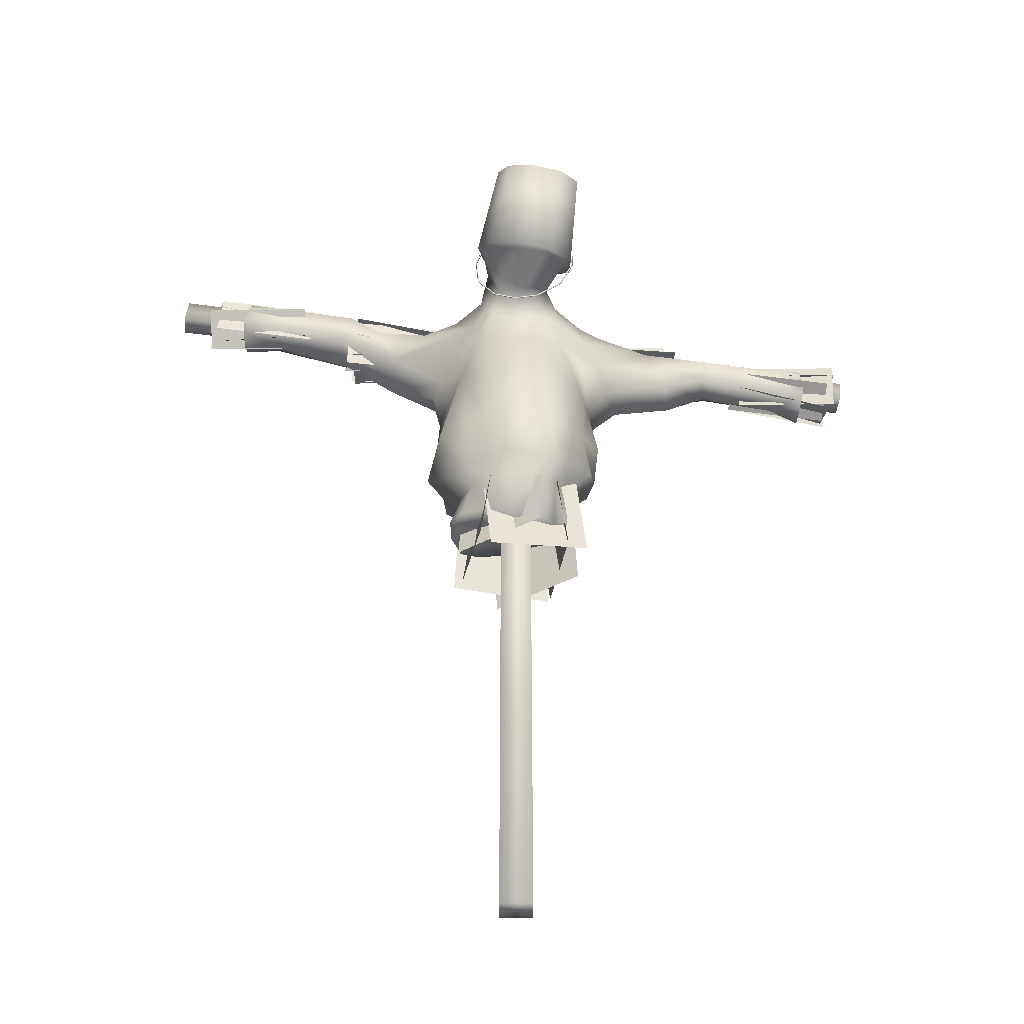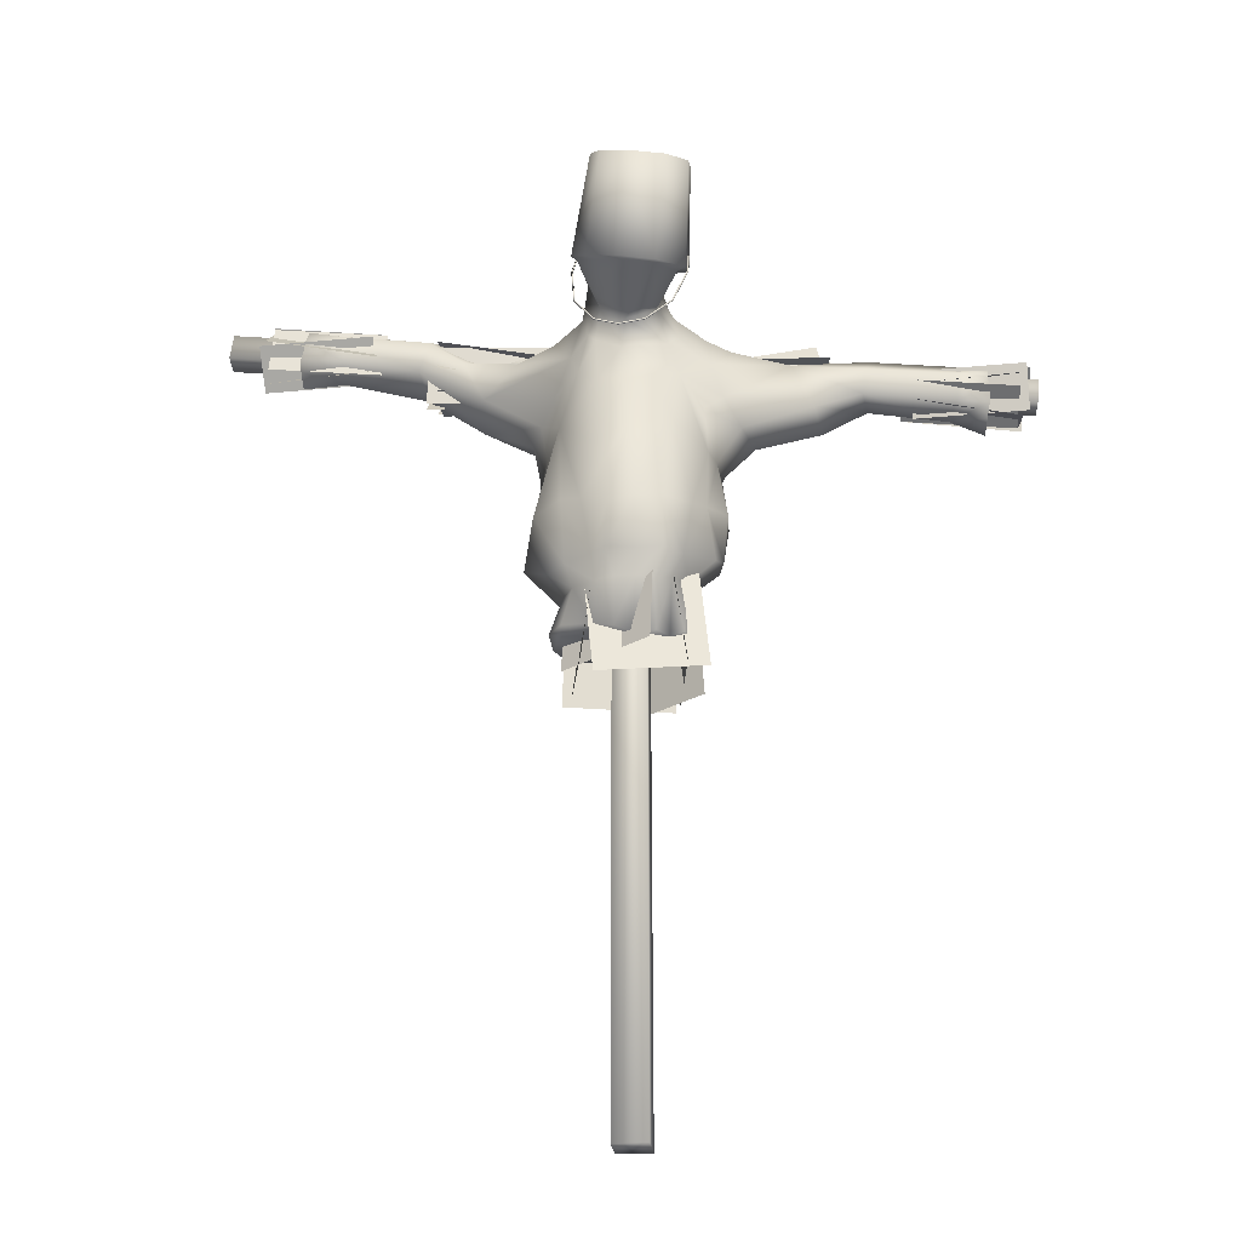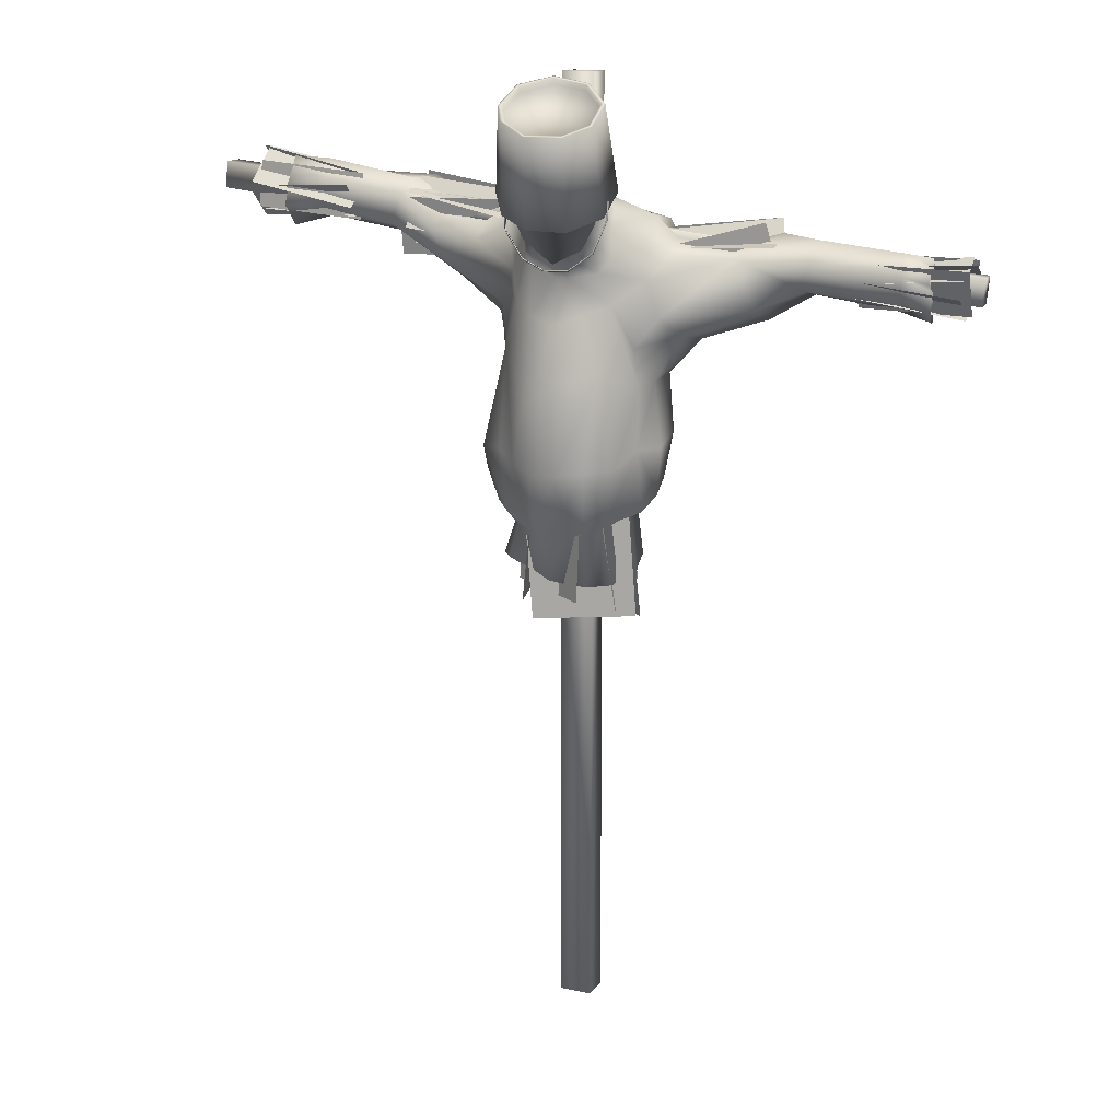
<metadata>
{"format":"obj","ext":"obj","renderer":"f3d","projection":"perspective","resolution":1024,"background":"white","views":[{"elev":-42.4,"azim":179.9,"up":"+Y"},{"elev":-30.0,"azim":-172.9,"up":"+Y"},{"elev":14.9,"azim":-156.0,"up":"+Y"}]}
</metadata>
<code>
v  3.541 61.39 -7.112
v  5.142 61.03 -5.141
v  0.425 61.27 -0.8325
v  1.034 60.47 -7.992
v  -1.03 59.93 -7.191
v  -3.891 59.86 -7.388
v  -9.023 61.27 -2.545
v  -7.558 60.66 -3.879
v  -8.319 61.85 0.1883
v  -5.332 59.75 -5.795
v  -8.007 62.55 2.303
v  -7.078 60.15 -5.954
v  -5.527 63.87 4.865
v  -2.587 64.54 6.242
v  9.267 61.85 -0.3001
v  7.69 61.62 -3.984
v  9.377 62.31 -3.33
v  7.582 62.28 -5.622
v  0.5673 64.55 7.052
v  3.388 63.67 6.532
v  5.975 62.79 5.202
v  8.312 61.94 1.928
v  8.014 62.54 3.639
v  0.4306 70.52 8.008
v  -2.8 70.55 7.073
v  -5.683 70.24 4.514
v  -7.431 69.76 1.51
v  -7.81 69.06 -0.9683
v  -7.318 68.18 -3.451
v  -5.643 67.45 -6.331
v  -3.71 66.5 -8.101
v  -1.655 66.89 -8.446
v  0.991 66.68 -8.754
v  3.39 66.7 -7.936
v  4.036 69.66 7.436
v  6.732 68.77 4.553
v  7.826 68.18 2.581
v  8.237 67.79 -0.1328
v  7.716 67.4 -3.114
v  42.5 104.9 3.119
v  42.29 103.3 0.7822
v  43.19 108.5 1.82
v  42.5 106.6 5.333
v  42.84 110.2 5.517
v  42.62 111.4 3.851
v  42.27 112.5 1.375
v  41.67 111.3 -0.4611
v  41.81 109.3 -1.648
v  37.25 110.7 5.501
v  37.2 104.6 2.416
v  42.23 106.2 -1.893
v  42.49 105.2 -0.4011
v  37.04 106.2 -0.5631
v  41.96 108 -1.569
v  37.16 112.2 2.287
v  6.218 67.03 -6.035
v  36.91 109.8 -0.932
v  37.52 106.6 5.089
v  -2.088 69.46 -10.24
v  1.673 69.23 -11.32
v  3.621 69.76 -9.043
v  6.89 69.18 -8.073
v  9.434 69.7 -4.962
v  12.91 72.61 -0.9091
v  10.77 72.53 2.285
v  10.27 72.34 5.94
v  5.166 73.2 8.667
v  0.9752 73.44 8.696
v  -2.194 73.75 9.596
v  -5.77 73.18 6.44
v  -10.5 72.94 3.177
v  -11.46 71.58 -1.74
v  -10.8 70.09 -5.107
v  -7.311 69.26 -8.349
v  -5.172 69.09 -10.91
v  1.35 82.72 9.487
v  -3.35 81.81 10.63
v  5.934 82.13 8.514
v  10.27 81.81 5.676
v  11.7 79.82 2.018
v  11.72 78.53 -1.012
v  11.03 77.06 -6.223
v  7.296 77.54 -9.138
v  4.635 76.24 -11.09
v  1.262 74.96 -12.25
v  -1.991 75.4 -12.56
v  -5.208 75.73 -11.54
v  -8.429 76.04 -8.743
v  -9.853 77.94 -4.544
v  -12.16 77.98 -2.222
v  -11.79 79.18 3.133
v  -7.979 80.63 7.564
v  -11.03 86.78 3.407
v  -9.338 87.11 8.084
v  -13.88 94.48 7.444
v  -15.27 91.32 3.986
v  -10.85 86.25 -1.308
v  -13.95 92.09 -0.1163
v  -10.12 85.69 -4.901
v  -6.255 88.01 -9.061
v  -1.079 86.31 -11.59
v  3.006 84.19 -11.2
v  8.123 90.26 -5.426
v  10.2 88.29 -1.195
v  11.5 87.29 2.404
v  10.7 86.63 5.46
v  7.808 89.65 8.582
v  0.3282 88.13 9.91
v  -4.085 87.23 9.484
v  -9.915 91.21 -6.271
v  -12.08 94.62 -3.284
v  -10.63 99.45 -3.601
v  -6.878 96.47 -6.38
v  -3.646 95.19 -8.54
v  -0.3384 93.98 -9.626
v  0.8728 114.5 -4.917
v  5.027 113.3 -8.204
v  2.007 124 -14.84
v  -1.543 124.9 -11.94
v  2.866 95.02 -9.05
v  12.61 93.38 2.615
v  12.45 93.44 5.365
v  5.783 110.6 -13.01
v  2.691 121.8 -18.86
v  11.29 94.71 0.5259
v  5.523 96.74 -7.835
v  3.556 108.3 -16.14
v  1.077 120.1 -21.49
v  -2.447 118.5 -22.91
v  -0.2292 106.8 -17.5
v  9.249 97.04 -2.237
v  6.759 100.2 -6.074
v  -8.401 94.71 11.38
v  -0.7499 95.93 11.55
v  8.294 100.9 11.46
v  -10.38 102.3 9.487
v  5.955 106.4 10.02
v  16.38 106.9 8.711
v  14.34 106 3.224
v  7.085 108.1 4.654
v  -1.917 102.9 10.33
v  -43.87 101.6 9.214
v  -43.9 99.49 9.247
v  -39.18 98.6 10.23
v  -39.41 101.9 9.883
v  -43.12 97.78 10.73
v  -40.57 103.4 6.251
v  -44.48 102.9 6.549
v  -44.8 101.6 4.716
v  -44.74 101.9 5.947
v  -41.21 100.7 3.859
v  -44.54 99.97 4.008
v  -39.55 95.99 7.628
v  -44.32 95.11 6.082
v  -44.71 96.62 4.719
v  -40.7 97.26 4.685
v  -44.96 98.92 4.753
v  -43.84 96.16 9.476
v  -43.92 94.41 8.935
v  -44.65 98.24 7.252
v  -30.32 104.5 5.532
v  -29.47 101.2 2.192
v  -30.28 103 9.263
v  -29.7 99.86 9.419
v  -29.39 97.47 6.588
v  -29.01 98.26 3.309
v  -20.3 102.1 1.605
v  -22.94 95.65 1.562
v  -23.59 94.03 5.695
v  -21.61 97.65 8.77
v  -21.48 102.3 8.652
v  -25.22 105.1 5.968
v  27.16 104.3 -0.0094
v  26.7 102.7 4.598
v  25.09 105.6 8.298
v  24.79 110.1 2.6
v  23.9 110.2 7.001
v  25.84 108.2 -0.509
v  21.2 104.4 -0.9182
v  18.7 99.26 0.1756
v  16.59 102.6 10.12
v  19.19 97.15 4.935
v  14.15 103 -1.718
v  9.383 105.5 -1.709
v  19.71 107.6 3.677
v  0.0512 99.91 -8.163
v  -0.5475 103.1 -9.504
v  2.605 105 -9.43
v  3.333 101.4 -7.816
v  5.362 106.2 -5.341
v  4.391 102.6 -7.461
v  -1.847 99.91 -8.565
v  -5.097 106.6 -16.36
v  -6.997 118.5 -21.74
v  -5.609 100.6 -7.11
v  -4.312 104.9 -8.541
v  -6.662 102.5 -5.961
v  -18.62 103.4 5.61
v  -12.2 104.2 3.021
v  -9.634 106.9 2.081
v  -9.48 106 7.302
v  -12.89 102.7 -1.365
v  -9.871 104.2 -2.033
v  -6.143 106.3 -4.219
v  -5.643 107.9 -2.218
v  4.841 108.4 6.978
v  1.303 106.6 6.764
v  -4.95 107.1 7.312
v  5.107 108.4 2.426
v  3.108 109.6 -2.219
v  -1.823 110.5 -0.7523
v  -4.473 108.4 -6.756
v  -4.647 110.1 -5.64
v  -2.92 112.2 -4.669
v  1.569 112.5 -4.861
v  4.309 109.8 -7.945
v  -6.162 124.2 -11.79
v  -4.579 113.5 -4.782
v  -8.361 110.9 -7.72
v  -9.411 122 -14.47
v  -9.527 119.7 -18.65
v  -8.432 108.1 -12.48
v  -4.746 106.6 -15.76
v  -0.3442 107.1 -16.1
v  2.611 108.4 -14.99
v  5.061 110.2 -12.52
v  4.493 112.5 -8.331
v  -7.366 107.8 -12.19
v  -6.064 110.3 -8.312
v  -3.598 112.9 -5.258
v  0.5951 113.7 -5.103
v  -1.587 102.1 -12.48
v  -4.807 103.8 -10.68
v  2.389 104.8 -12.15
v  1.666 123.8 -15.01
v  -1.659 124.7 -12.29
v  2.307 121.8 -18.77
v  0.7949 120.2 -21.23
v  -2.505 118.7 -22.56
v  -6.767 118.7 -21.47
v  -5.985 124 -12.15
v  -9.028 122 -14.66
v  -9.136 119.8 -18.58
v  -1.611 123.9 -12.07
v  -5.758 123.3 -11.78
v  1.638 123 -14.69
v  2.232 121.1 -18.31
v  0.7669 119.5 -20.64
v  -2.364 118.2 -21.99
v  -6.502 118.1 -20.93
v  -8.854 119.1 -18.18
v  -8.803 121.4 -14.3
v  -3.5 121 -16.69
g scrarecrow_low_poly_UV_1
f 1 2 3
f 4 1 3
f 5 4 3
f 6 5 3
f 7 8 9
f 10 6 3
f 8 10 3
f 9 8 3
f 11 9 3
f 12 10 8
f 13 11 3
f 14 13 3
f 15 16 17
f 18 16 2
f 19 14 3
f 20 19 3
f 21 22 23
f 21 20 3
f 22 21 3
f 15 22 3
f 16 15 3
f 2 16 3
f 14 19 24 25
f 13 14 25 26
f 11 13 26 27
f 9 11 27 28
f 7 9 28 29
f 8 7 29
f 29 30 12 8
f 12 30 10
f 6 10 30 31
f 5 6 31 32
f 32 33 4 5
f 4 33 34 1
f 18 2 1
f 16 18 17
f 19 20 35 24
f 20 21 36 35
f 23 37 36 21
f 22 38 37 23
f 15 39 38 22
f 17 39 15
f 40 41 42
f 43 40 42
f 44 43 42
f 45 44 42
f 46 45 42
f 47 46 42
f 48 47 42
f 49 44 45
f 50 41 40
f 51 52 53
f 51 53 54
f 55 46 47
f 17 18 56 39
f 57 55 47 48
f 48 54 53 57
f 50 53 52 41
f 40 43 58 50
f 43 44 49 58
f 49 45 46 55
f 1 34 56 18
f 59 60 33 32
f 60 61 34 33
f 34 61 62 56
f 63 39 56 62
f 64 38 39 63
f 64 65 37 38
f 66 36 37 65
f 36 66 67 35
f 35 67 68 24
f 69 25 24 68
f 70 26 25 69
f 71 27 26 70
f 71 72 28 27
f 28 72 73 29
f 74 30 29 73
f 31 30 74 75
f 32 31 75 59
f 76 77 69 68
f 68 67 78 76
f 67 66 79 78
f 80 79 66 65
f 81 80 65 64
f 82 81 64 63
f 82 63 62 83
f 83 62 61 84
f 85 84 61 60
f 86 85 60 59
f 87 86 59 75
f 74 88 87 75
f 89 88 74 73
f 72 90 89 73
f 91 90 72 71
f 91 71 70 92
f 70 69 77 92
f 93 91 92 94
f 95 96 93 94
f 93 97 90 91
f 97 93 96 98
f 89 90 97 99
f 88 89 99 100
f 87 88 100
f 86 87 100 101
f 101 85 86
f 101 102 84 85
f 103 83 84 102
f 103 82 83
f 103 104 81 82
f 81 104 105 80
f 80 105 106 79
f 107 78 79 106
f 108 76 78 107
f 109 94 92 77
f 109 77 76 108
f 97 110 99
f 98 111 110 97
f 111 112 113 110
f 113 100 99 110
f 100 113 114
f 101 100 114 115
f 116 117 118 119
f 115 120 102 101
f 106 105 121 122
f 123 124 118 117
f 125 121 105 104
f 120 126 103 102
f 123 127 128 124
f 129 128 127 130
f 125 104 103 131
f 126 132 131 103
f 95 94 109 133
f 109 108 134 133
f 135 134 108 107
f 106 122 135 107
f 95 133 136
f 137 138 139 140
f 134 141 136 133
f 41 52 42
f 52 51 42
f 51 54 42
f 54 48 42
f 142 143 144 145
f 143 146 144
f 145 147 148 142
f 149 150 147 151
f 150 148 147
f 151 152 149
f 153 154 155 156
f 157 152 151 156
f 155 157 156
f 158 159 153 144
f 158 144 146
f 153 159 154
f 143 142 160
f 142 148 160
f 148 150 160
f 150 149 160
f 149 152 160
f 152 157 160
f 157 155 160
f 155 154 160
f 154 159 160
f 159 158 160
f 158 146 160
f 146 143 160
f 147 161 162 151
f 163 161 147 145
f 145 144 164 163
f 153 165 164 144
f 153 156 166 165
f 156 151 162 166
f 166 162 167 168
f 165 166 168 169
f 170 164 165 169
f 163 164 170 171
f 172 161 163 171
f 167 162 161 172
f 173 53 50 174
f 174 50 58 175
f 49 55 176 177
f 49 177 175 58
f 178 176 55 57
f 173 178 57 53
f 179 178 173
f 173 180 179
f 175 181 182 174
f 138 181 175 177
f 173 174 182 180
f 168 167 111 98
f 169 168 98 96
f 170 169 96 95
f 95 136 171 170
f 141 134 135 137
f 182 181 135 122
f 182 121 125 180
f 122 121 182
f 131 132 180 125
f 112 111 167
f 183 180 132 184
f 179 180 183
f 176 178 179 185
f 185 138 177 176
f 139 185 179 183
f 139 183 184 140
f 138 185 139
f 137 135 181 138
f 186 187 188 189
f 190 184 132 191
f 189 188 191
f 192 187 186
f 193 194 129 130
f 195 196 187 192
f 197 196 195
f 171 198 172
f 198 167 172
f 171 136 199 198
f 200 199 136 201
f 202 167 198 199
f 203 202 199 200
f 202 203 112
f 167 202 112
f 197 112 203 204
f 204 203 200 205
f 140 206 137
f 207 208 141
f 207 141 137 206
f 209 207 206
f 210 209 184 190
f 207 211 208
f 209 140 184
f 206 140 209
f 211 207 209 210
f 211 205 200 208
f 204 212 196 197
f 205 213 212 204
f 211 214 213 205
f 210 215 214 211
f 190 216 215 210
f 191 188 216 190
f 191 132 126 189
f 189 126 120 186
f 186 120 115
f 186 115 114 192
f 192 114 113 195
f 195 113 112 197
f 217 218 116 119
f 219 218 217 220
f 221 222 219 220
f 193 222 221 194
f 223 193 130 224
f 130 127 225 224
f 225 127 123 226
f 226 123 117 227
f 222 193 223 228
f 229 219 222 228
f 218 219 229 230
f 218 230 231 116
f 116 231 227 117
f 232 187 196 233
f 188 187 232 234
f 188 234 226
f 224 234 232
f 233 223 232
f 212 229 228
f 223 233 228
f 233 196 228
f 229 213 214 230
f 229 212 213
f 214 215 231 230
f 231 215 216 227
f 226 227 216
f 234 224 225
f 225 226 234
f 232 223 224
f 228 196 212
f 226 216 188
f 235 236 119 118
f 237 235 118 124
f 238 237 124 128
f 239 238 128 129
f 240 239 129 194
f 236 241 217 119
f 241 242 220 217
f 242 243 221 220
f 243 240 194 221
f 236 244 245 241
f 235 246 244 236
f 237 247 246 235
f 238 248 247 237
f 239 249 248 238
f 250 249 239 240
f 243 251 250 240
f 242 252 251 243
f 241 245 252 242
f 246 247 253
f 247 248 253
f 248 249 253
f 249 250 253
f 250 251 253
f 251 252 253
f 252 245 253
f 245 244 253
f 244 246 253
f 208 201 136 141
f 200 201 208
v  2.16 0.1707 -1.272
v  2.141 0.2622 2.437
v  -2.144 0.1866 2.374
v  -2.108 0.164 -1.316
v  2.108 124.8 -1.303
v  -2.163 124.8 -1.327
v  -2.102 124.8 2.431
v  2.14 124.8 2.405
g sankrechter_balken_uv_1
f 254 255 256 257
f 258 259 260 261
f 257 256 260 259
f 260 256 255 261
f 255 254 258 261
f 258 254 257 259
v  51.67 111.5 -0.6531
v  51.81 111.5 2.427
v  52.24 108 2.345
v  52.04 108 -0.7155
v  -51.12 100.7 6.477
v  -50.74 97.21 6.43
v  -50.49 97.26 9.544
v  -50.85 100.8 9.548
g sankrechter_balken_uv_002
f 262 263 264 265
f 266 267 268 269
f 265 264 268 267
f 268 264 263 269
f 263 262 266 269
f 266 262 265 267
v  3.202 102.5 -11.01
v  3.301 102.3 -10.89
v  0.1167 101 -11.3
v  0.0962 101.2 -11.4
v  3.179 102.4 -10.79
v  0.0728 101.2 -11.18
v  5.634 105.8 -10.58
v  5.797 105.7 -10.46
v  5.611 105.7 -10.36
v  6 110.4 -10.31
v  6.178 110.4 -10.18
v  5.976 110.4 -10.09
v  5.333 112.5 -10.27
v  5.49 112.6 -10.14
v  5.31 112.5 -10.05
v  -8.54 107.9 -11.98
v  -8.727 107.9 -11.9
v  -8.828 110.2 -11.79
v  -8.634 110.2 -11.88
v  -8.564 107.9 -11.76
v  -8.657 110.2 -11.66
v  -6.659 103.7 -12
v  -6.805 103.6 -11.91
v  -6.682 103.7 -11.78
v  -3.264 101.4 -11.75
v  -3.328 101.2 -11.66
v  -3.287 101.4 -11.53
g bucket_henkel
f 270 271 272 273
f 274 270 273 275
f 271 274 275 272
f 276 277 271 270
f 278 276 270 274
f 277 278 274 271
f 279 280 277 276
f 281 279 276 278
f 280 281 278 277
f 282 283 280 279
f 284 282 279 281
f 283 284 281 280
f 285 286 287 288
f 289 285 288 290
f 286 289 290 287
f 291 292 286 285
f 293 291 285 289
f 292 293 289 286
f 294 295 292 291
f 296 294 291 293
f 295 296 293 292
f 273 272 295 294
f 275 273 294 296
f 272 275 296 295
v  31.6 110.6 0.522
v  46.21 111.9 -0.7613
v  46.75 105.7 -0.7613
v  32.14 104.5 0.522
v  32.61 106.2 -1.217
v  32.01 110.6 3.061
v  46.39 113.6 1.959
v  46.99 109.1 -2.318
v  6.22 108.1 5.669
v  24.4 110.4 3.489
v  24.68 104 -0.9216
v  6.499 101.7 1.259
v  6.868 104.7 0.6531
v  6.847 106.3 8.261
v  24.86 110.2 7.494
v  24.88 108.6 -0.114
v  7.956 100.4 3.909
v  7.835 108 2.513
v  26.11 107.8 -0.0189
v  26.23 100.2 1.378
v  8.352 100.4 3.414
v  26.79 100.9 3.878
v  26.51 107.3 8.288
v  8.073 106.8 7.824
v  6.914 91.07 -0.5985
v  8.14 58.36 -1.389
v  -3.332 58.12 -9.028
v  -4.558 90.82 -8.237
v  7.192 89.17 -0.3968
v  -6.311 88.9 2.359
v  -4.633 56.6 7.408
v  8.87 56.87 4.653
v  -6.807 88.65 -3.537
v  6.675 87.45 -6.144
v  3.507 54.89 -7.499
v  -9.975 56.1 -4.892
v  -33.46 97.36 8.829
v  -48.04 95.6 9.553
v  -48.63 98.27 4.003
v  -34.06 100 3.279
v  -34.51 97.73 4.064
v  -33.88 99.65 9.91
v  -48.2 97.32 12.24
v  -48.84 95.39 6.396
v  -34.98 102 4.577
v  -34.98 96.17 6.654
v  -49.66 95.97 6.16
v  -49.67 101.8 4.083
v  -34.28 97.29 8.98
v  -34.95 103.1 6.99
v  -49.31 102.5 10.07
v  -48.64 96.7 12.06
v  -34.05 101.6 9.219
v  -34.6 99.4 3.465
v  -49.22 100.6 4.414
v  -48.67 102.8 10.17
v  -35.61 101.8 4.263
v  -50.18 102.3 6.097
v  -49.58 99.67 11.65
v  -35.01 99.13 9.813
v  -25.14 99.01 5.357
v  -23.4 106.5 4.15
v  -6.048 101.8 -0.0217
v  -7.789 94.3 1.185
v  -25.14 103.6 2.386
v  -24.14 104.7 9.999
v  -5.844 104 7.701
v  -6.849 102.8 0.0885
v  -24.62 106.8 7.572
v  -6.704 104.5 3.814
v  -8.441 98.45 -0.746
v  -26.36 100.8 3.011
v  -24.52 102.2 10.37
v  -25.54 101.4 2.707
v  -7.998 95.92 0.9423
v  -6.977 96.73 8.603
v  -24.47 98.86 4.748
v  -6.551 94.61 3.56
v  -4.814 100.7 8.12
v  -22.73 104.9 9.309
v  6.851 108.2 5.79
v  7.806 100.7 7.191
v  26.05 103.2 8.313
v  25.1 110.7 6.912
v  7.034 103.7 8.746
v  6.947 102.5 1.071
v  25.38 101.7 0.9847
v  25.47 102.9 8.659
v  33.07 104.8 2.859
v  33.1 109.2 -1.502
v  47.81 108.7 -1.898
v  47.78 104.3 2.463
v  32.42 110.8 0.5261
v  33.05 106.5 4.917
v  47.46 109.4 5.713
v  46.84 113.7 1.321
v  33.69 104.6 2.542
v  48.3 105.8 3.825
v  47.76 112 3.825
v  33.15 110.7 2.542
v  32.17 109.1 4.526
v  32.69 104.9 0.0317
v  47.33 105.1 1.528
v  46.82 109.3 6.022
v  -23.58 106.7 7.498
v  -24.5 99.07 8.636
v  -6.198 96.79 8.165
v  -5.276 104.4 7.027
v  0.707 89.56 -9.342
v  3.736 90.63 4.062
v  7.917 58.2 5.714
v  4.888 57.13 -7.691
v  -0.7964 89.92 4.944
v  -3.16 88.97 -8.603
v  -7.369 56.64 -5.604
v  -5.006 57.59 7.944
v  -6.852 87.22 -4.374
v  -8.79 54.78 -0.4232
v  2.682 55.03 7.216
v  4.619 87.47 3.264
g Plane002
f 297 298 299 300
f 301 302 303 304
f 305 306 307 308
f 309 310 311 312
f 313 314 315 316
f 317 318 319 320
f 321 322 323 324
f 325 326 327 328
f 329 330 331 332
f 333 334 335 336
f 337 338 339 340
f 341 342 343 344
f 345 346 347 348
f 349 350 351 352
f 353 354 355 356
f 357 358 359 360
f 361 362 363 364
f 365 366 367 368
f 369 370 371 372
f 373 374 375 376
f 377 378 379 380
f 381 382 383 384
f 385 386 387 388
f 389 390 391 392
f 393 394 395 396
f 397 398 399 400
f 401 402 403 404
f 405 406 407 408
f 409 410 411 412
f 413 414 415 416

</code>
